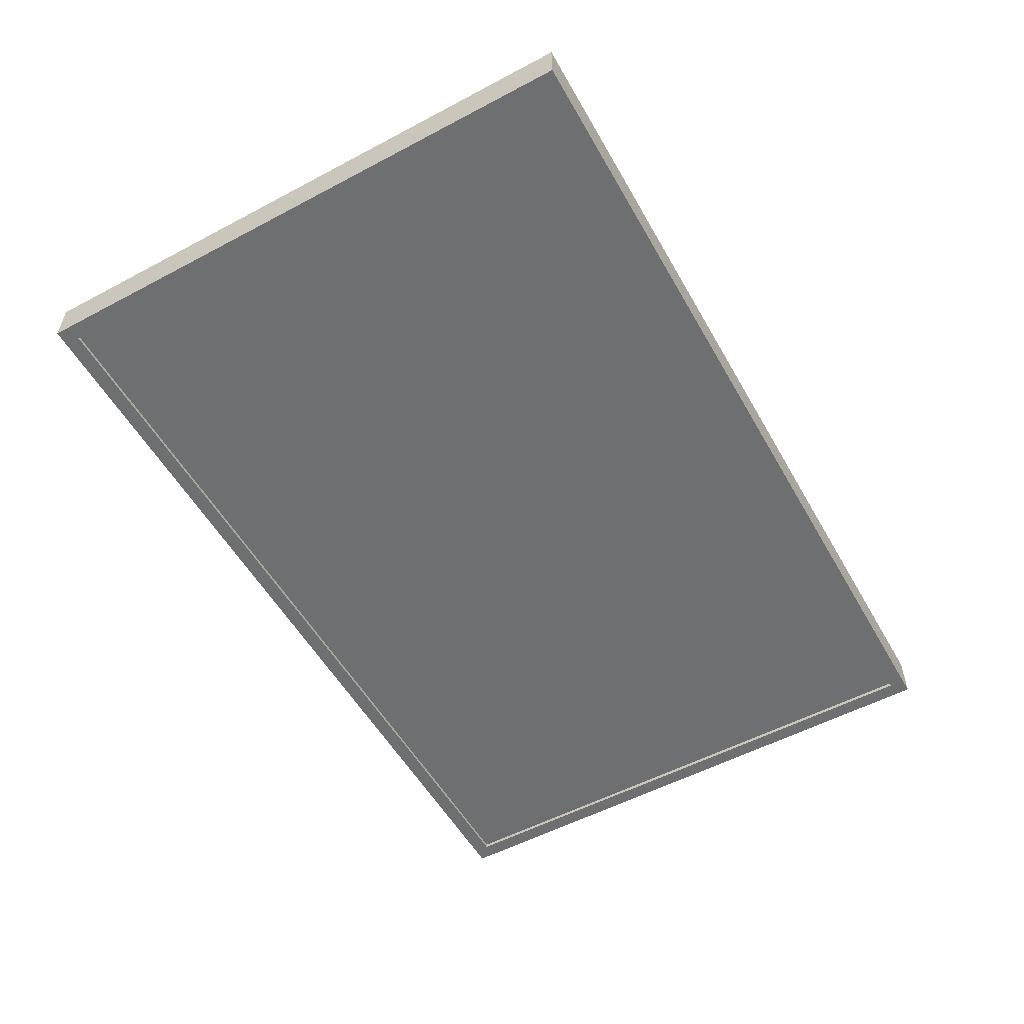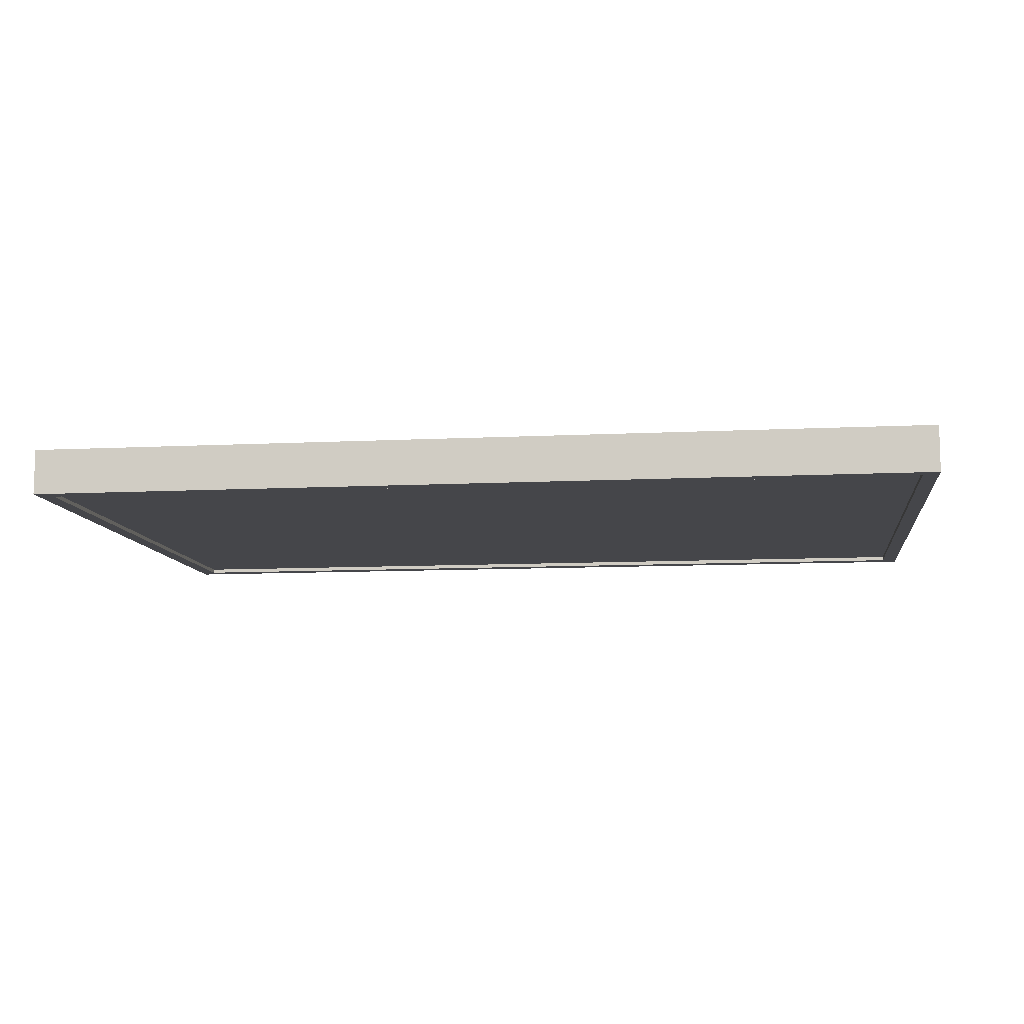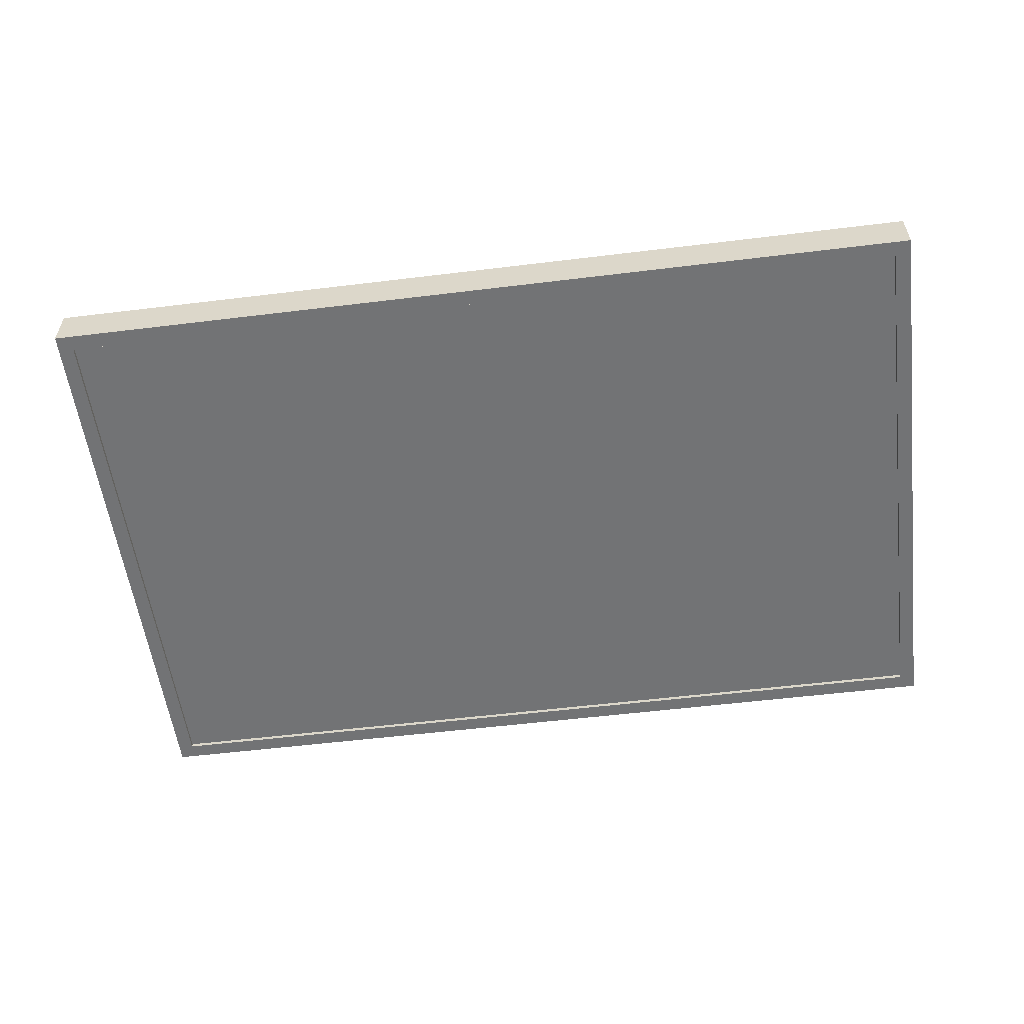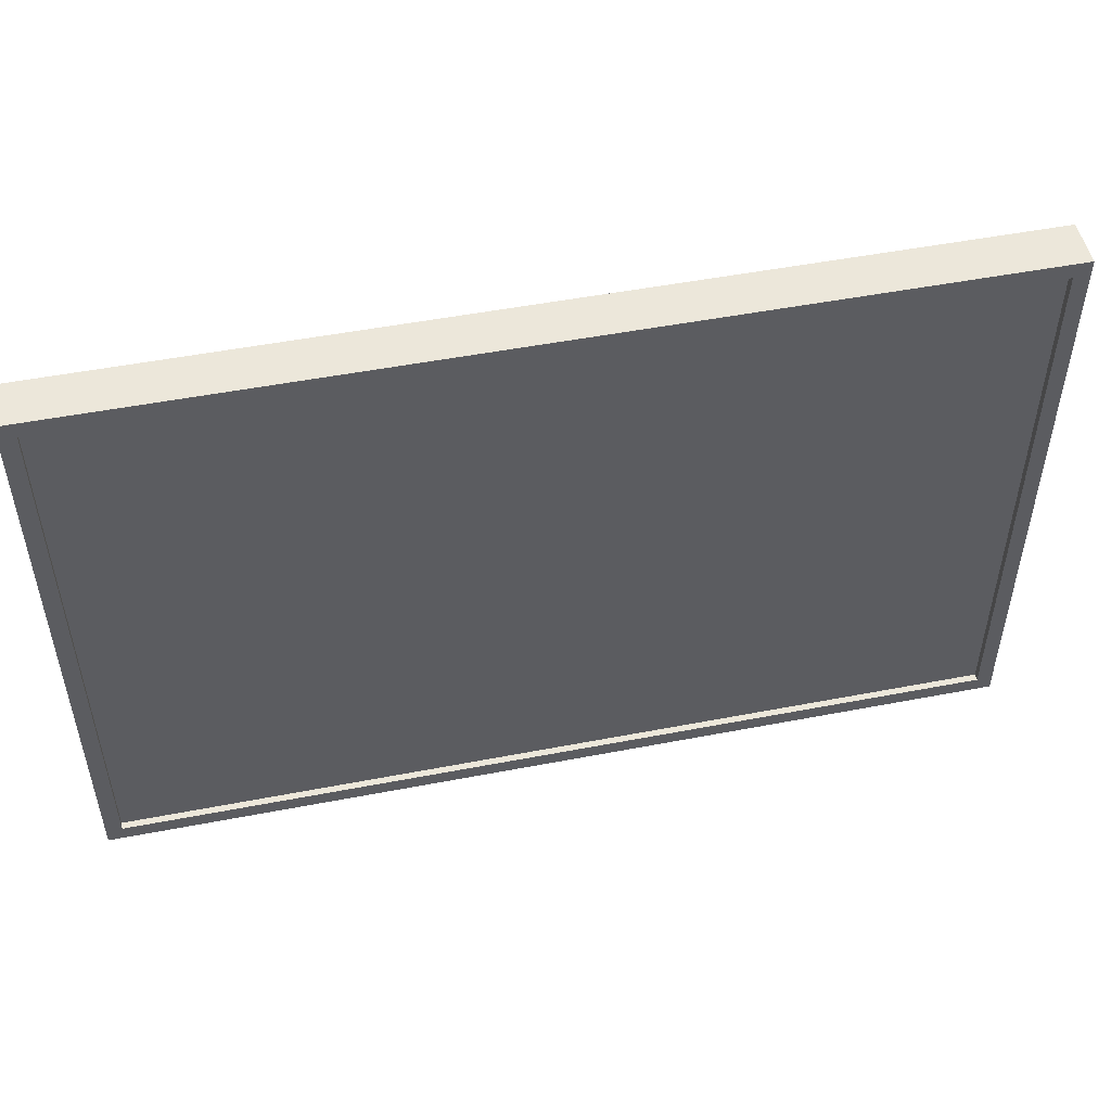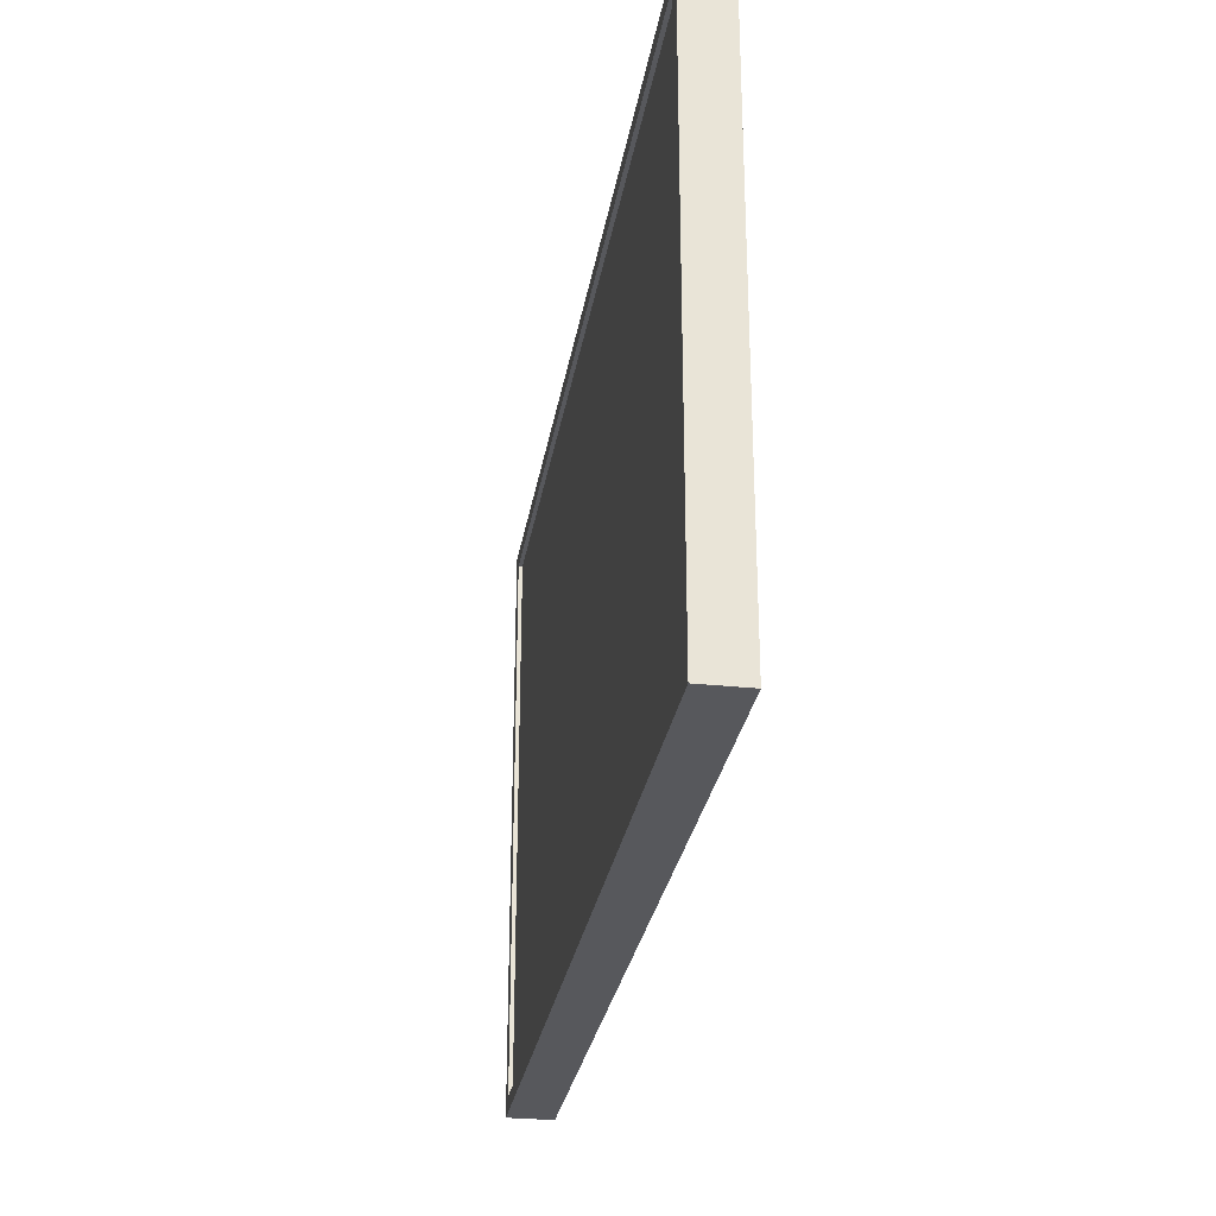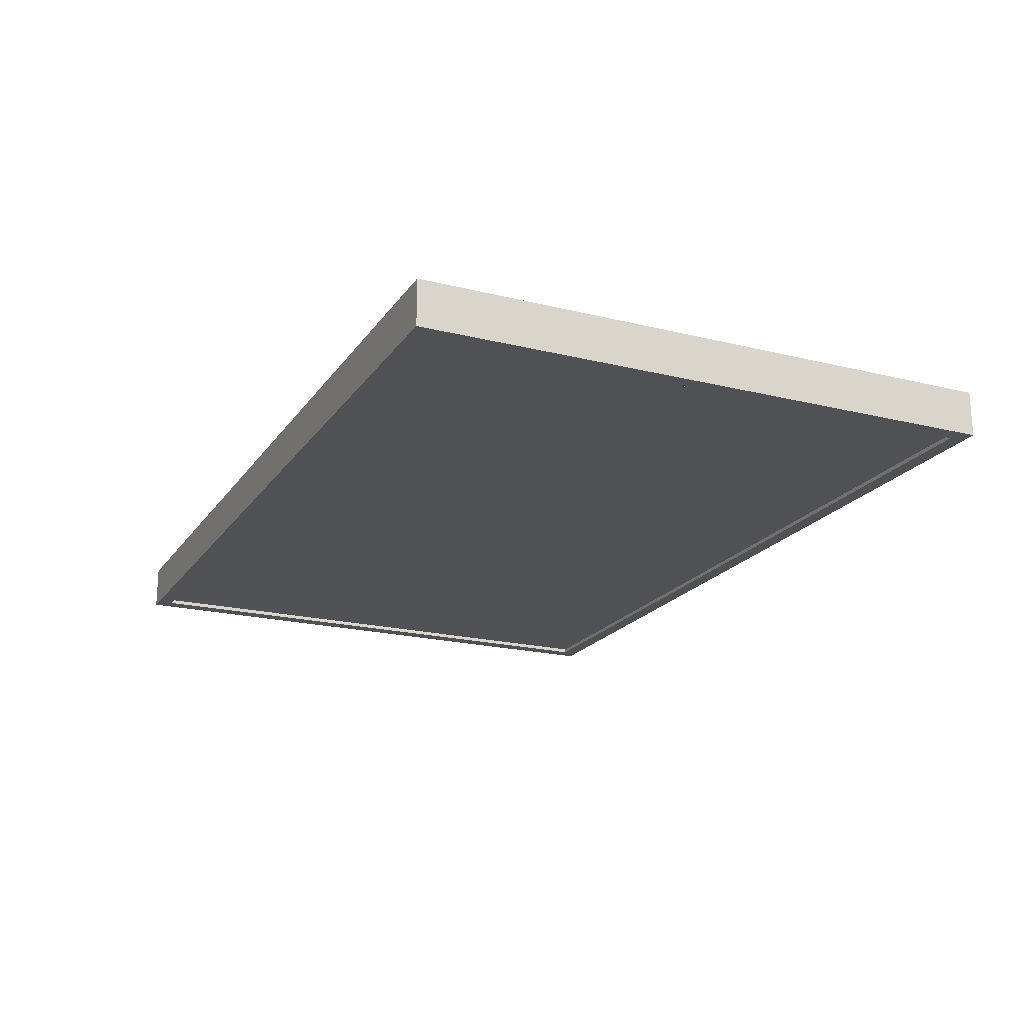
<metadata>
{"format":"obj","ext":"obj","renderer":"f3d","projection":"perspective","resolution":1024,"background":"white","views":[{"elev":-54.6,"azim":-60.7,"up":"+Z"},{"elev":-9.9,"azim":7.5,"up":"+Z"},{"elev":-55.9,"azim":7.3,"up":"+Z"},{"elev":50.6,"azim":-11.9,"up":"+Y"},{"elev":-28.6,"azim":-99.2,"up":"+Y"},{"elev":-20.0,"azim":-114.6,"up":"+Z"}]}
</metadata>
<code>
g Common_Prop_Billboard_63
v 1.051 1.399 0.03896
v 1.051 0.03796 0.03896
v -1.051 0.03796 0.03896
v -1.051 1.399 0.03896
v -1.089 1.437 -0.0554
v 1.089 1.437 -0.0554
v 1.089 1.437 0.0554
v -1.089 1.437 0.0554
v -1.089 1.437 0.0554
v 1.089 1.437 0.0554
v 1.051 1.399 0.0554
v -1.051 1.399 0.0554
v -1.051 1.399 0.0554
v 1.051 1.399 0.0554
v 1.051 1.399 -0.0554
v -1.051 1.399 -0.0554
v -1.051 1.399 -0.0554
v 1.051 1.399 -0.0554
v 1.089 1.437 -0.0554
v -1.089 1.437 -0.0554
v 1.089 1.437 -0.0554
v 1.089 -2.441e-06 -0.0554
v 1.089 -6.104e-07 0.0554
v 1.089 1.437 0.0554
v 1.089 1.437 0.0554
v 1.089 -6.104e-07 0.0554
v 1.051 0.03796 0.0554
v 1.051 1.399 0.0554
v 1.051 1.399 0.0554
v 1.051 0.03796 0.0554
v 1.051 0.03796 -0.0554
v 1.051 1.399 -0.0554
v 1.051 1.399 -0.0554
v 1.051 0.03796 -0.0554
v 1.089 -2.441e-06 -0.0554
v 1.089 1.437 -0.0554
v 1.089 -2.441e-06 -0.0554
v -1.089 -4.272e-06 -0.0554
v -1.089 -4.272e-06 0.0554
v 1.089 -6.104e-07 0.0554
v 1.089 -6.104e-07 0.0554
v -1.089 -4.272e-06 0.0554
v -1.051 0.03796 0.0554
v 1.051 0.03796 0.0554
v 1.051 0.03796 0.0554
v -1.051 0.03796 0.0554
v -1.051 0.03796 -0.0554
v 1.051 0.03796 -0.0554
v 1.051 0.03796 -0.0554
v -1.051 0.03796 -0.0554
v -1.089 -4.272e-06 -0.0554
v 1.089 -2.441e-06 -0.0554
v -1.089 -4.272e-06 -0.0554
v -1.089 1.437 -0.0554
v -1.089 1.437 0.0554
v -1.089 -4.272e-06 0.0554
v -1.089 -4.272e-06 0.0554
v -1.089 1.437 0.0554
v -1.051 1.399 0.0554
v -1.051 0.03796 0.0554
v -1.051 0.03796 0.0554
v -1.051 1.399 0.0554
v -1.051 1.399 -0.0554
v -1.051 0.03796 -0.0554
v -1.051 0.03796 -0.0554
v -1.051 1.399 -0.0554
v -1.089 1.437 -0.0554
v -1.089 -4.272e-06 -0.0554
v 1.058 1.402 -0.04562
v -1.053 1.402 -0.04562
v -1.053 0.02646 -0.04562
v 1.058 0.02647 -0.04562
g Common_Prop_Billboard_63_0
f 3 2 1
f 4 3 1
f 7 6 5
f 8 7 5
f 11 10 9
f 12 11 9
f 15 14 13
f 16 15 13
f 19 18 17
f 20 19 17
f 23 22 21
f 24 23 21
f 27 26 25
f 28 27 25
f 31 30 29
f 32 31 29
f 35 34 33
f 36 35 33
f 39 38 37
f 40 39 37
f 43 42 41
f 44 43 41
f 47 46 45
f 48 47 45
f 51 50 49
f 52 51 49
f 55 54 53
f 56 55 53
f 59 58 57
f 60 59 57
f 63 62 61
f 64 63 61
f 67 66 65
f 68 67 65
f 71 70 69
f 72 71 69

</code>
